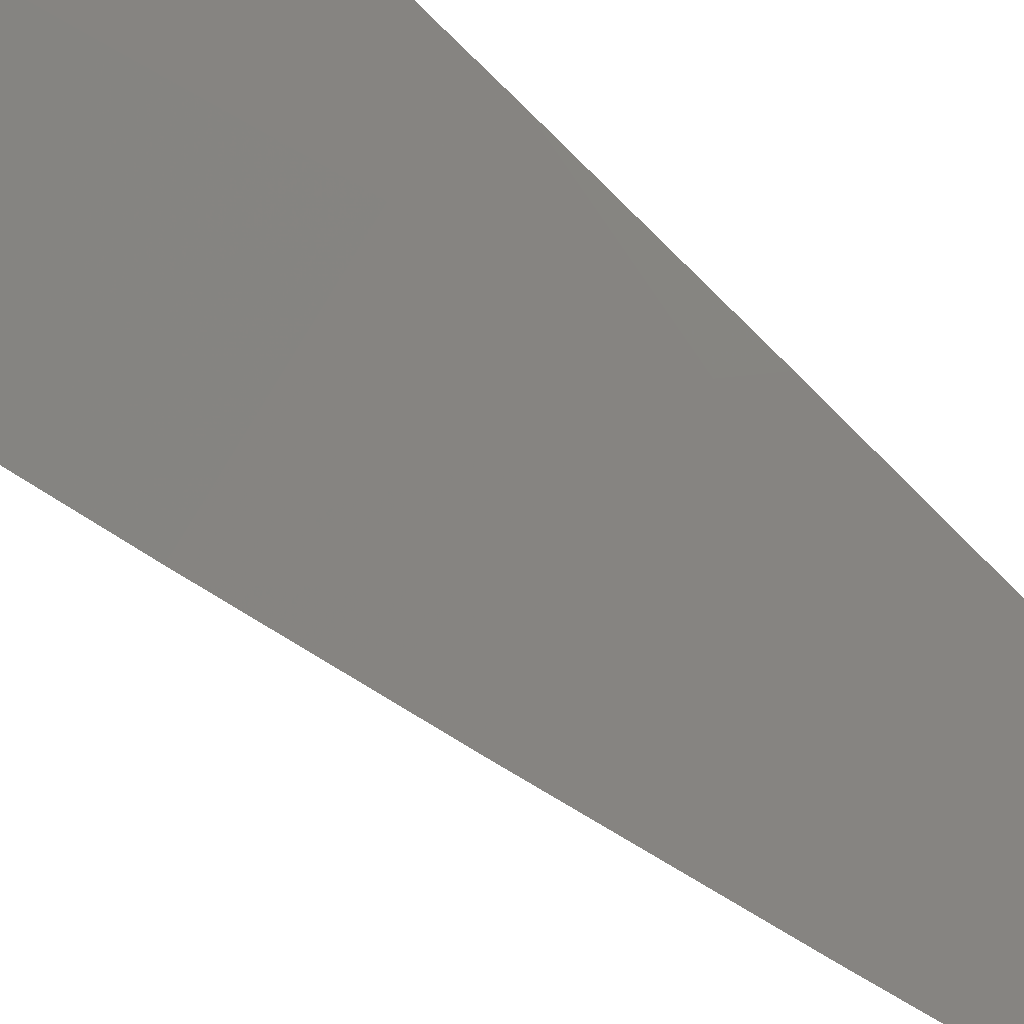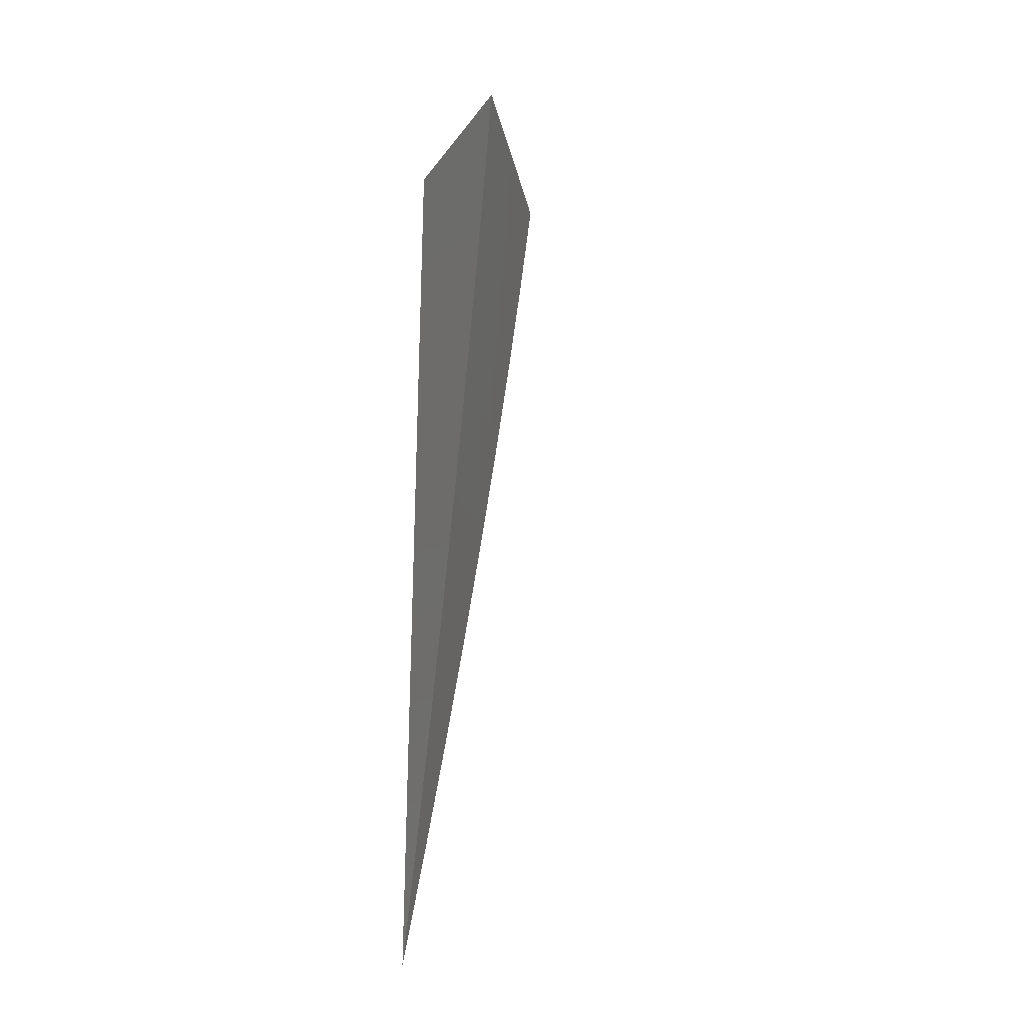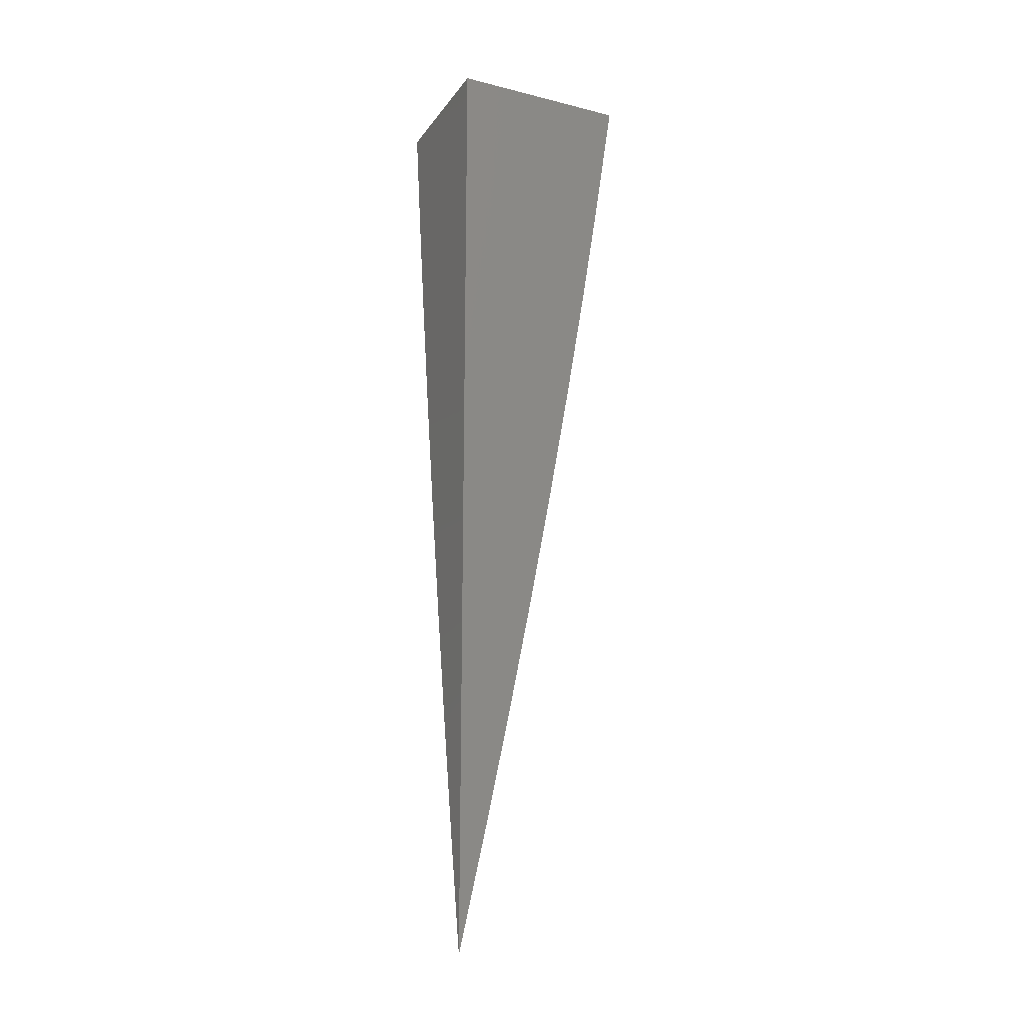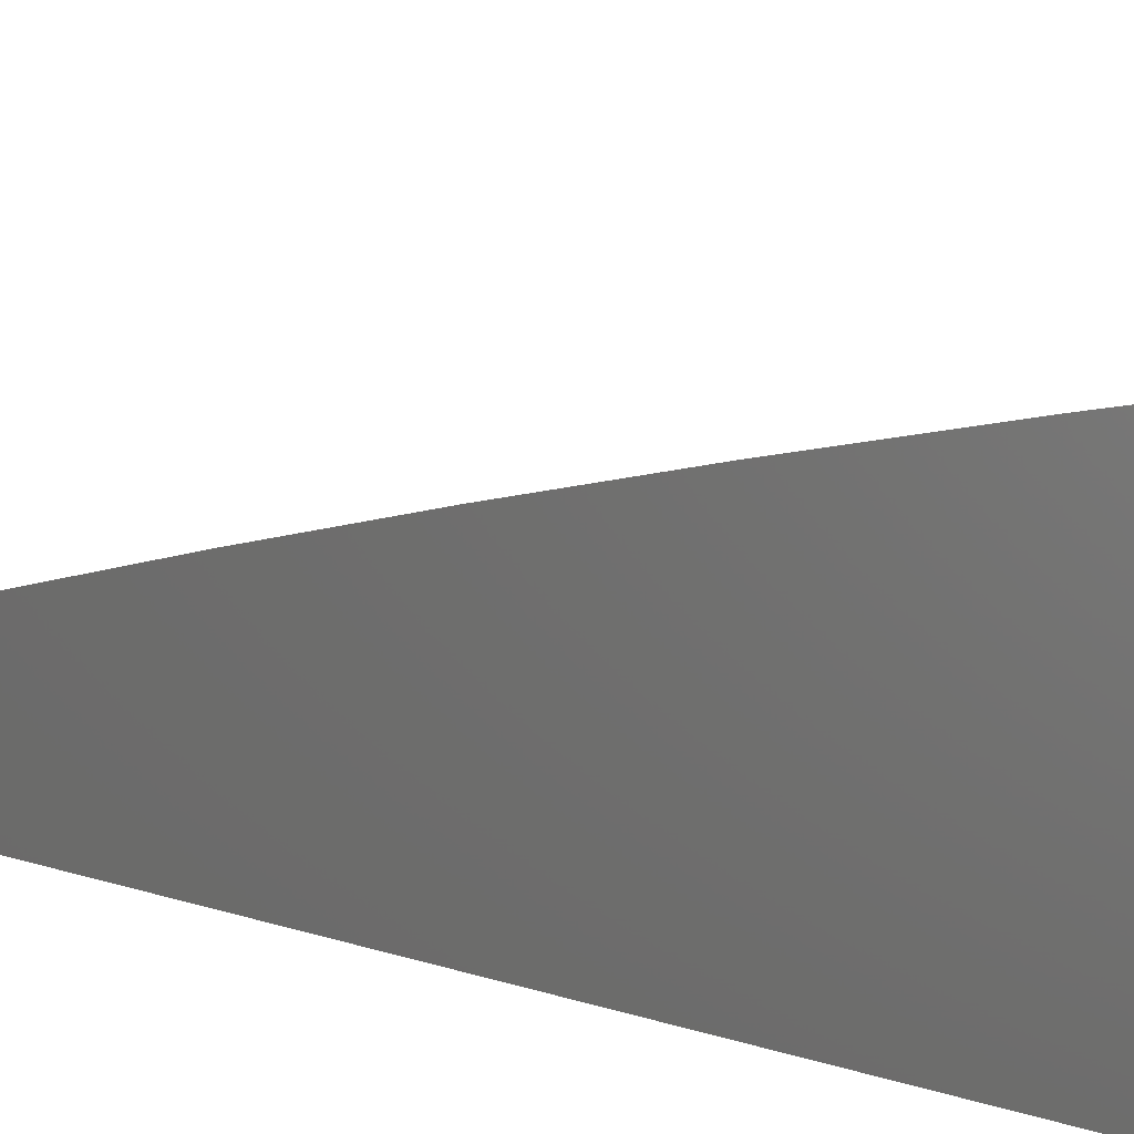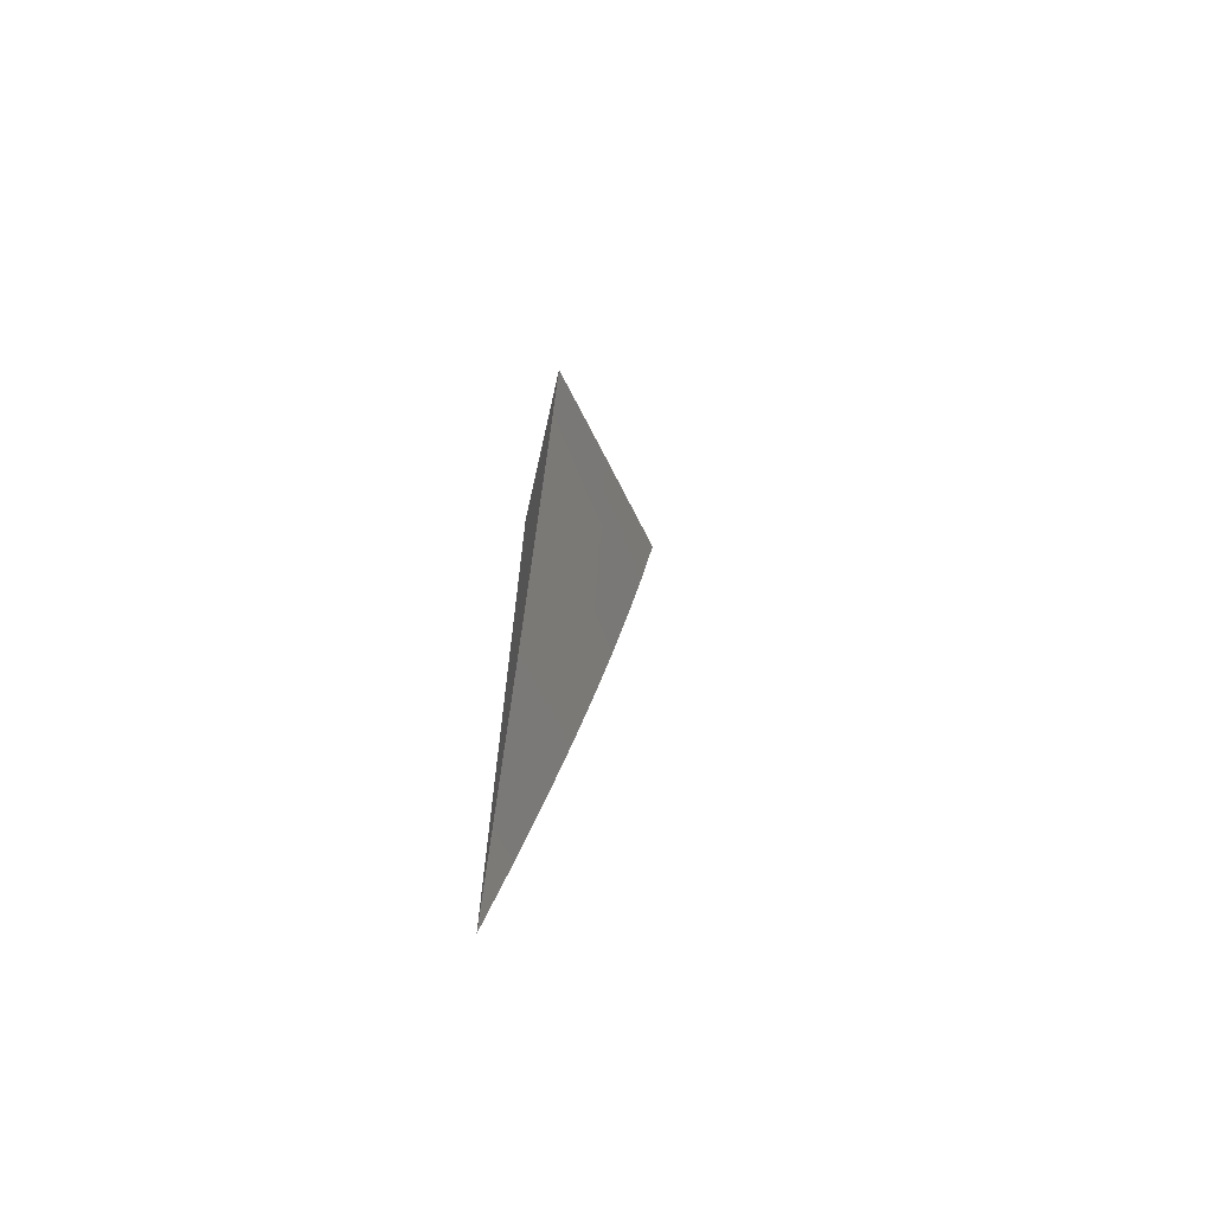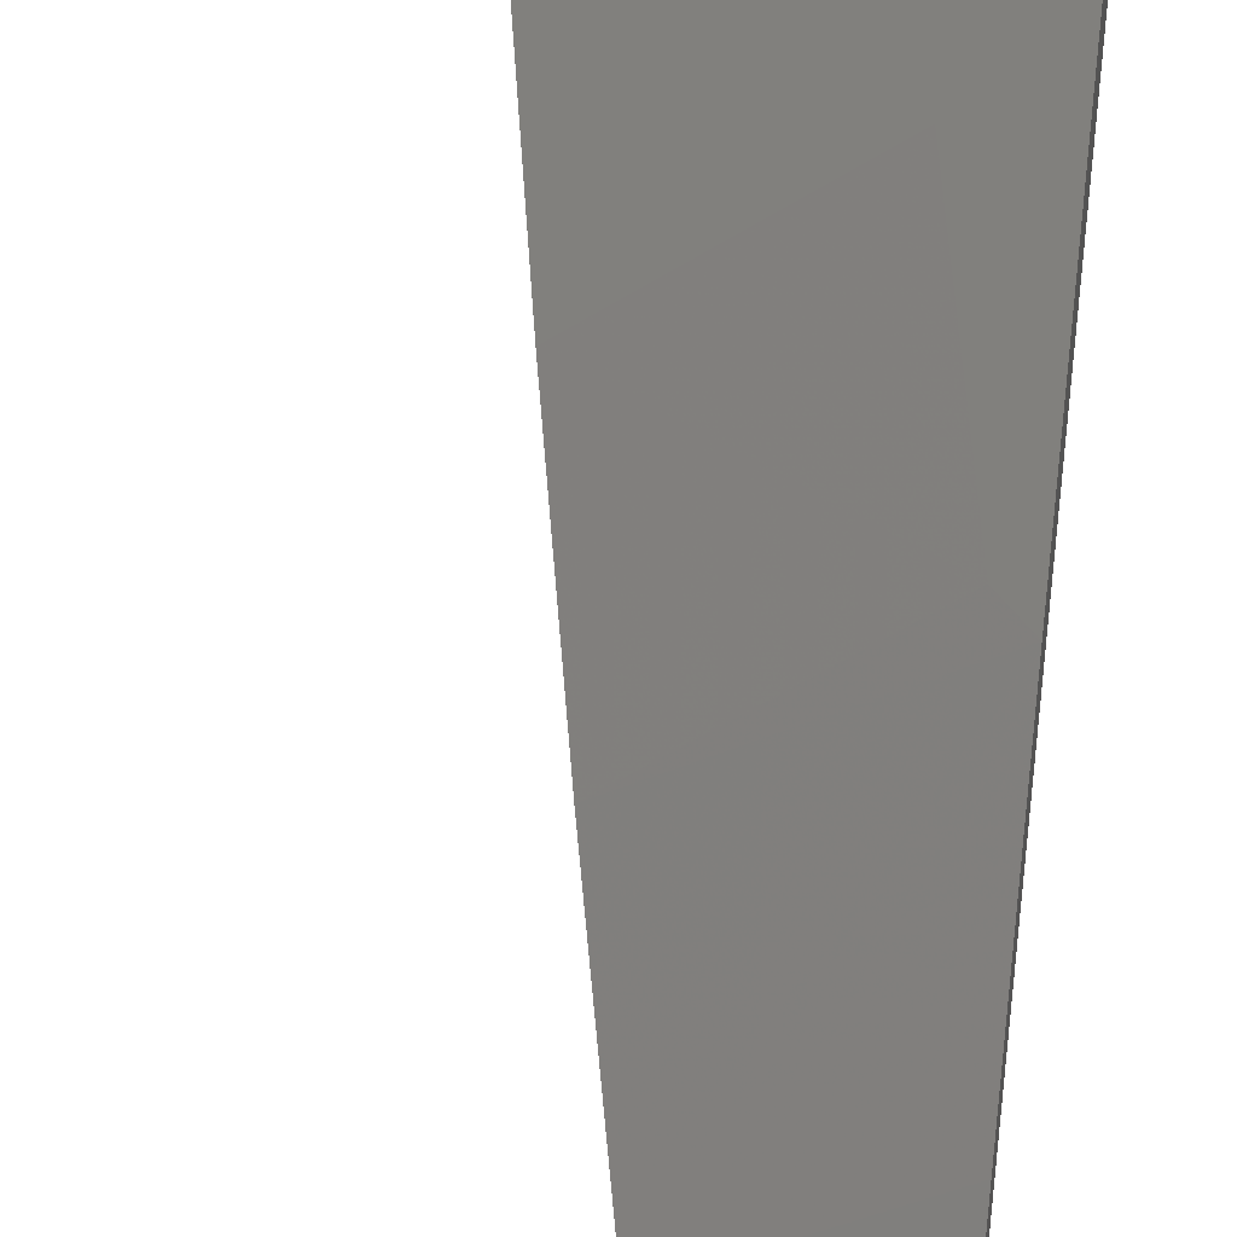
<metadata>
{"format":"stl","ext":"stl","renderer":"f3d","projection":"perspective","resolution":1024,"background":"white","views":[{"elev":36.3,"azim":-35.7,"up":"+Z"},{"elev":-26.3,"azim":-118.1,"up":"+Y"},{"elev":-19.4,"azim":154.9,"up":"+Y"},{"elev":4.9,"azim":151.4,"up":"+Z"},{"elev":-69.6,"azim":-102.7,"up":"+Y"},{"elev":57.6,"azim":6.1,"up":"+Z"}]}
</metadata>
<code>
# stl→obj: 27 verts, 50 faces
v -7.092 -1.068 9
v -7.047 -1.026 9.042
v -7.102 -1 9
v -7.05 -1.01 9.042
v -7.051 -1 9.042
v -7 -1 9.085
v -7.045 -1.043 9.042
v -7.042 -1.06 9.042
v -7.037 -1.093 9.042
v -7 -1.068 9.076
v -7 -1.136 9.067
v -7.031 -1.127 9.042
v -7.019 -1.194 9.042
v -7.081 -1.136 9
v -7.069 -1.204 9
v -7.007 -1.261 9.042
v -7.056 -1.272 9
v -7 -1.271 9.047
v -7.043 -1.339 9
v -7 -1.339 9.036
v -7.03 -1.407 9
v -7 -1.406 9.024
v -7.015 -1.474 9
v -7 -1.474 9.013
v -7 -1.541 9
v -7 -1.204 9.057
v -7 -1 9
f 1 2 3
f 3 2 4
f 3 4 5
f 5 4 6
f 6 4 2
f 6 2 7
f 7 2 1
f 7 1 8
f 8 1 9
f 8 9 10
f 10 9 11
f 11 9 12
f 11 12 13
f 13 12 14
f 13 14 15
f 1 14 9
f 9 14 12
f 13 15 16
f 16 15 17
f 16 17 18
f 18 17 19
f 18 19 20
f 20 19 21
f 20 21 22
f 22 21 23
f 22 23 24
f 24 23 25
f 18 26 16
f 16 26 13
f 26 11 13
f 8 10 7
f 7 10 6
f 6 10 27
f 27 10 11
f 27 11 26
f 26 18 27
f 27 18 20
f 27 20 22
f 22 24 27
f 27 24 25
f 25 23 27
f 27 23 21
f 27 21 19
f 19 17 27
f 27 17 15
f 27 15 14
f 14 1 27
f 27 1 3
f 3 5 27
f 27 5 6

</code>
